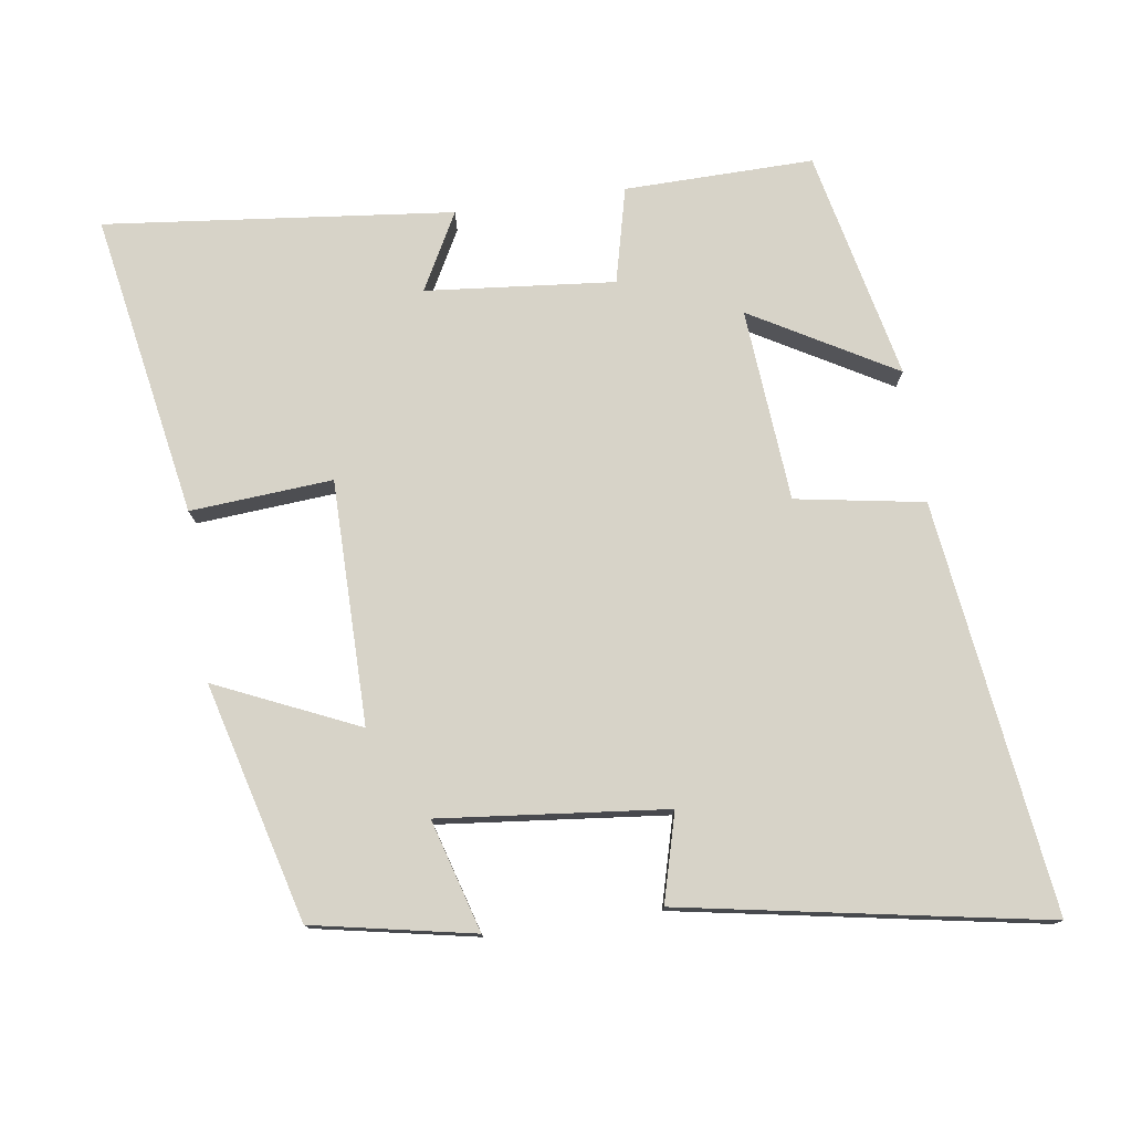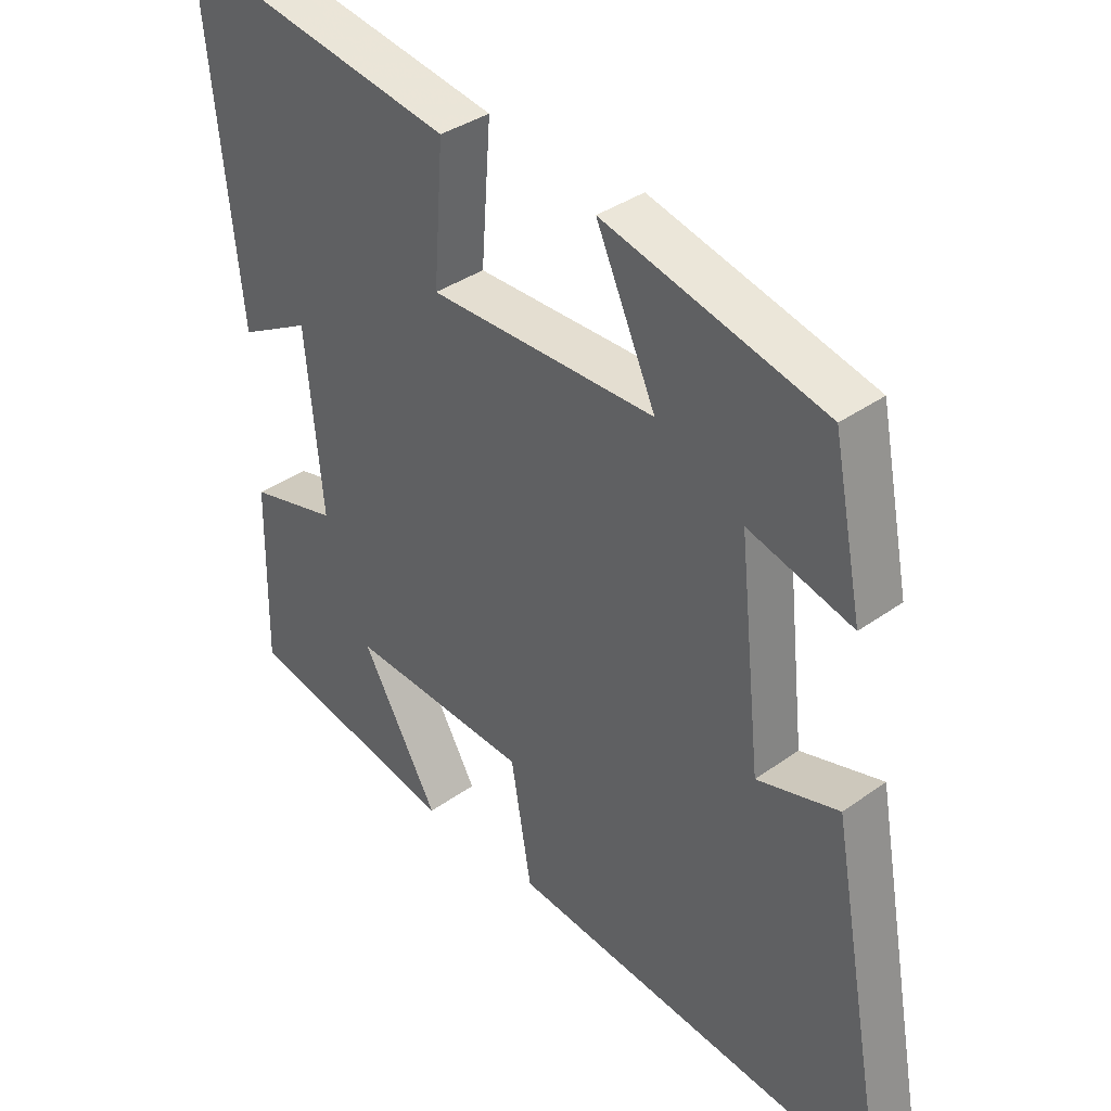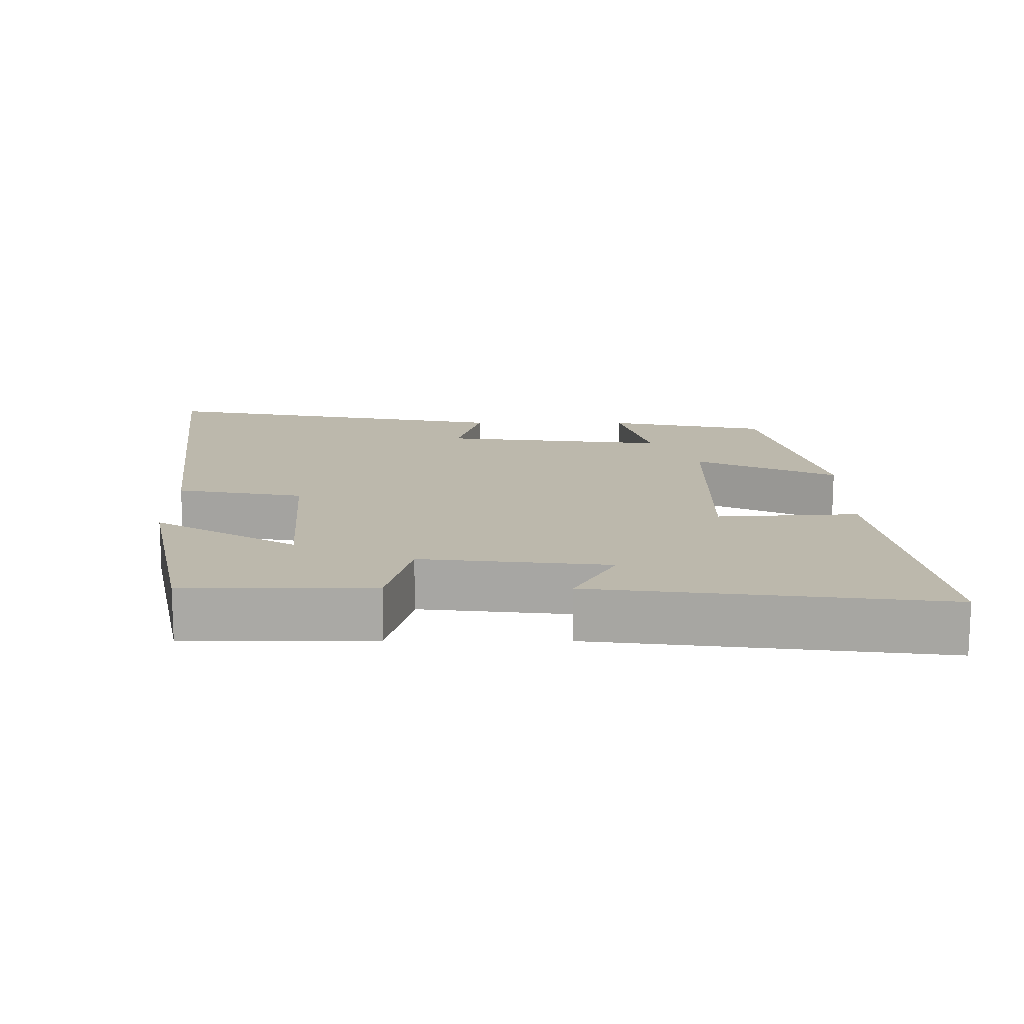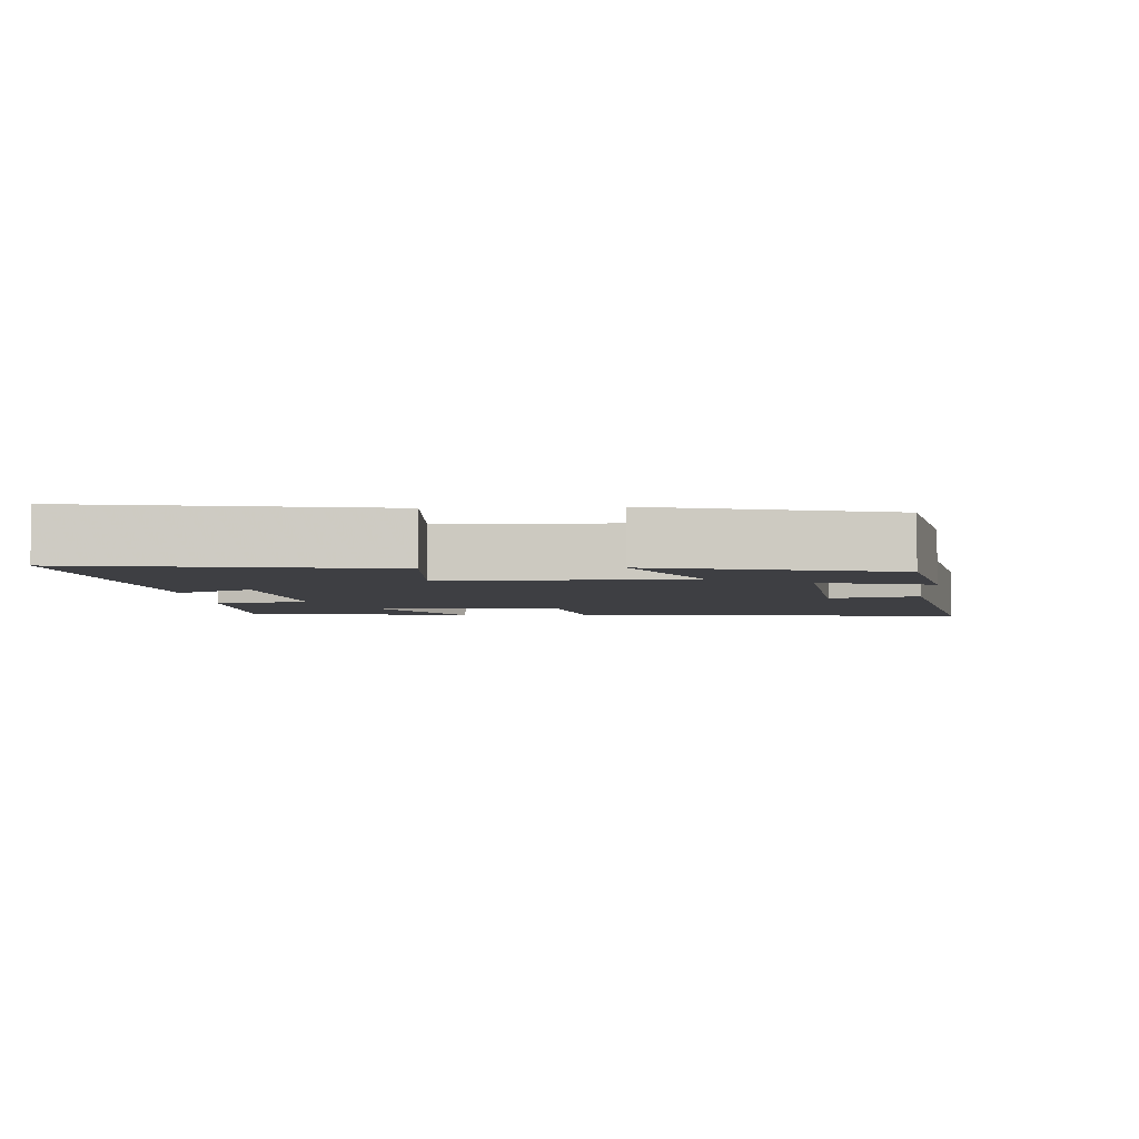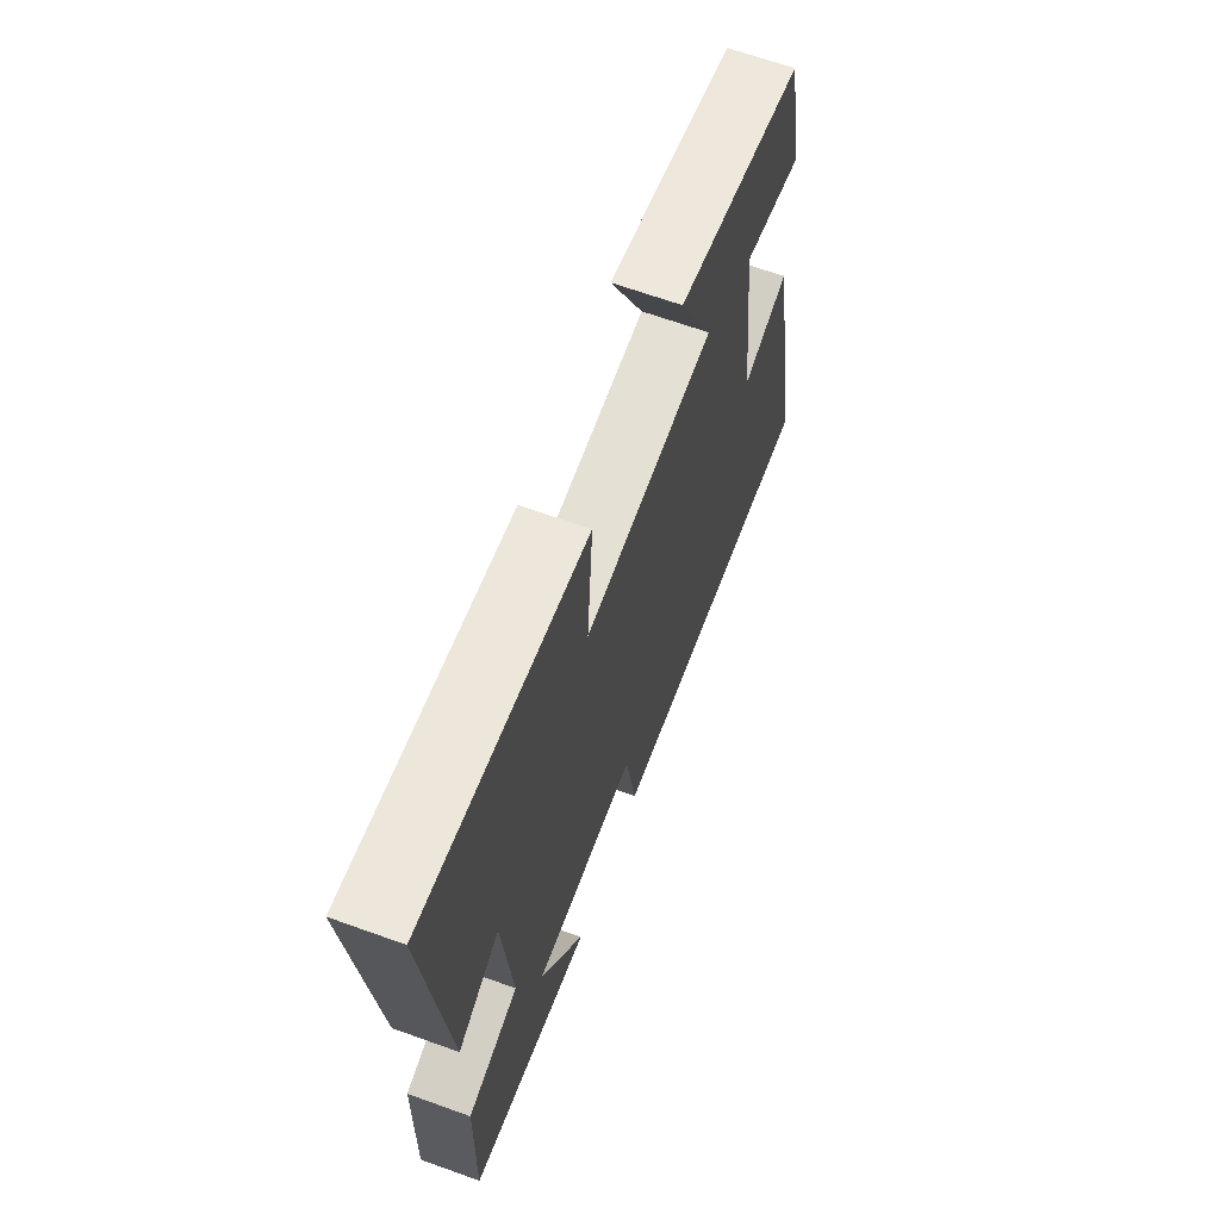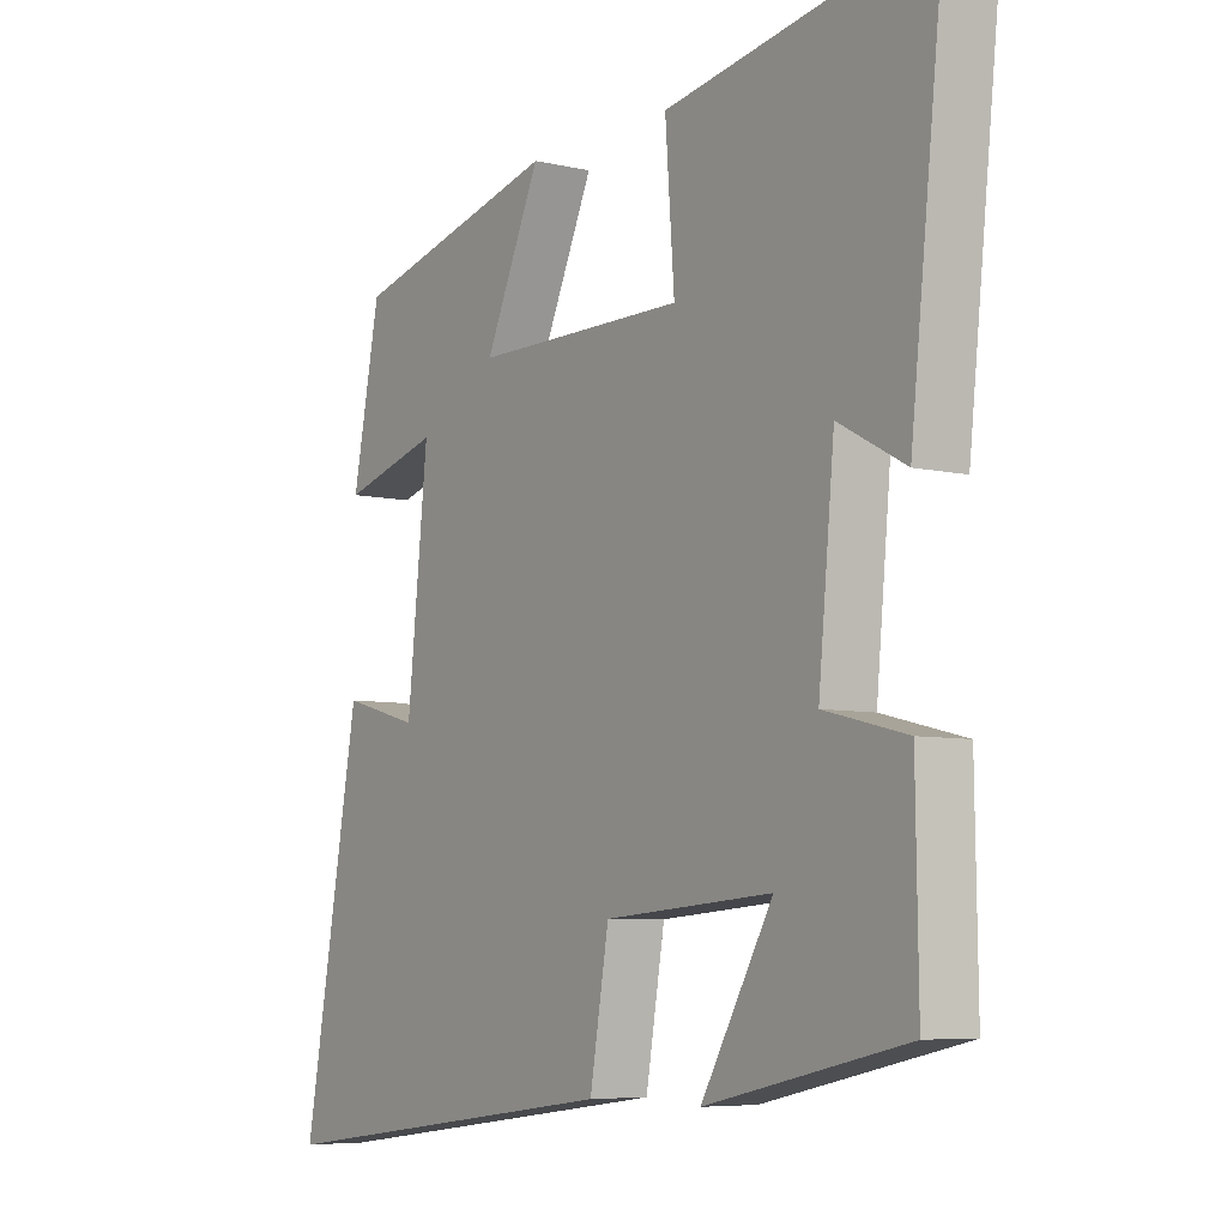
<metadata>
{"format":"obj","ext":"obj","renderer":"f3d","projection":"perspective","resolution":1024,"background":"white","views":[{"elev":77.2,"azim":81.7,"up":"+Y"},{"elev":36.4,"azim":46.9,"up":"+Z"},{"elev":14.6,"azim":-89.5,"up":"+Y"},{"elev":-4.2,"azim":3.7,"up":"+Y"},{"elev":65.9,"azim":-70.1,"up":"+Z"},{"elev":-6.4,"azim":-124.8,"up":"+Z"}]}
</metadata>
<code>
v 0.593 0.07 -0.576
v 0.01 0.07 -0.5
v -0.021 0.07 -0.318
v -0.295 0.07 -0.296
v -0.178 0.07 -0.5
v -0.504 0.07 -0.428
v -0.5 0.07 -0.16
v -0.365 0.07 -0.127
v -0.391 0.07 0.141
v -0.5 0.07 0.082
v -0.554 0.07 0.576
v -0.123 0.07 0.5
v -0.138 0.07 0.298
v 0.208 0.07 0.298
v 0.117 0.07 0.5
v 0.455 0.07 0.411
v 0.5 0.07 0.182
v 0.341 0.07 0.228
v 0.375 0.07 -0.094
v 0.5 0.07 -0.06
v 0.593 0 -0.576
v 0.01 0 -0.5
v -0.021 0 -0.318
v -0.295 0 -0.296
v -0.178 0 -0.5
v -0.504 0 -0.428
v -0.5 0 -0.16
v -0.365 0 -0.127
v -0.391 0 0.141
v -0.5 0 0.082
v -0.554 0 0.576
v -0.123 0 0.5
v -0.138 0 0.298
v 0.208 0 0.298
v 0.117 0 0.5
v 0.455 0 0.411
v 0.5 0 0.182
v 0.341 0 0.228
v 0.375 0 -0.094
v 0.5 0 -0.06
f 19 20 1 2
f 18 19 2 3
f 15 16 17 18
f 14 15 18
f 13 14 18 3
f 10 11 12 13
f 9 10 13
f 8 9 13 3
f 7 8 3 4
f 4 5 6 7
f 22 21 40 39
f 23 22 39 38
f 38 37 36 35
f 38 35 34
f 23 38 34 33
f 33 32 31 30
f 33 30 29
f 23 33 29 28
f 24 23 28 27
f 27 26 25 24
f 1 21 22 2
f 2 22 23 3
f 3 23 24 4
f 4 24 25 5
f 5 25 26 6
f 6 26 27 7
f 7 27 28 8
f 8 28 29 9
f 9 29 30 10
f 10 30 31 11
f 11 31 32 12
f 12 32 33 13
f 13 33 34 14
f 14 34 35 15
f 15 35 36 16
f 16 36 37 17
f 17 37 38 18
f 18 38 39 19
f 19 39 40 20
f 20 40 21 1

</code>
